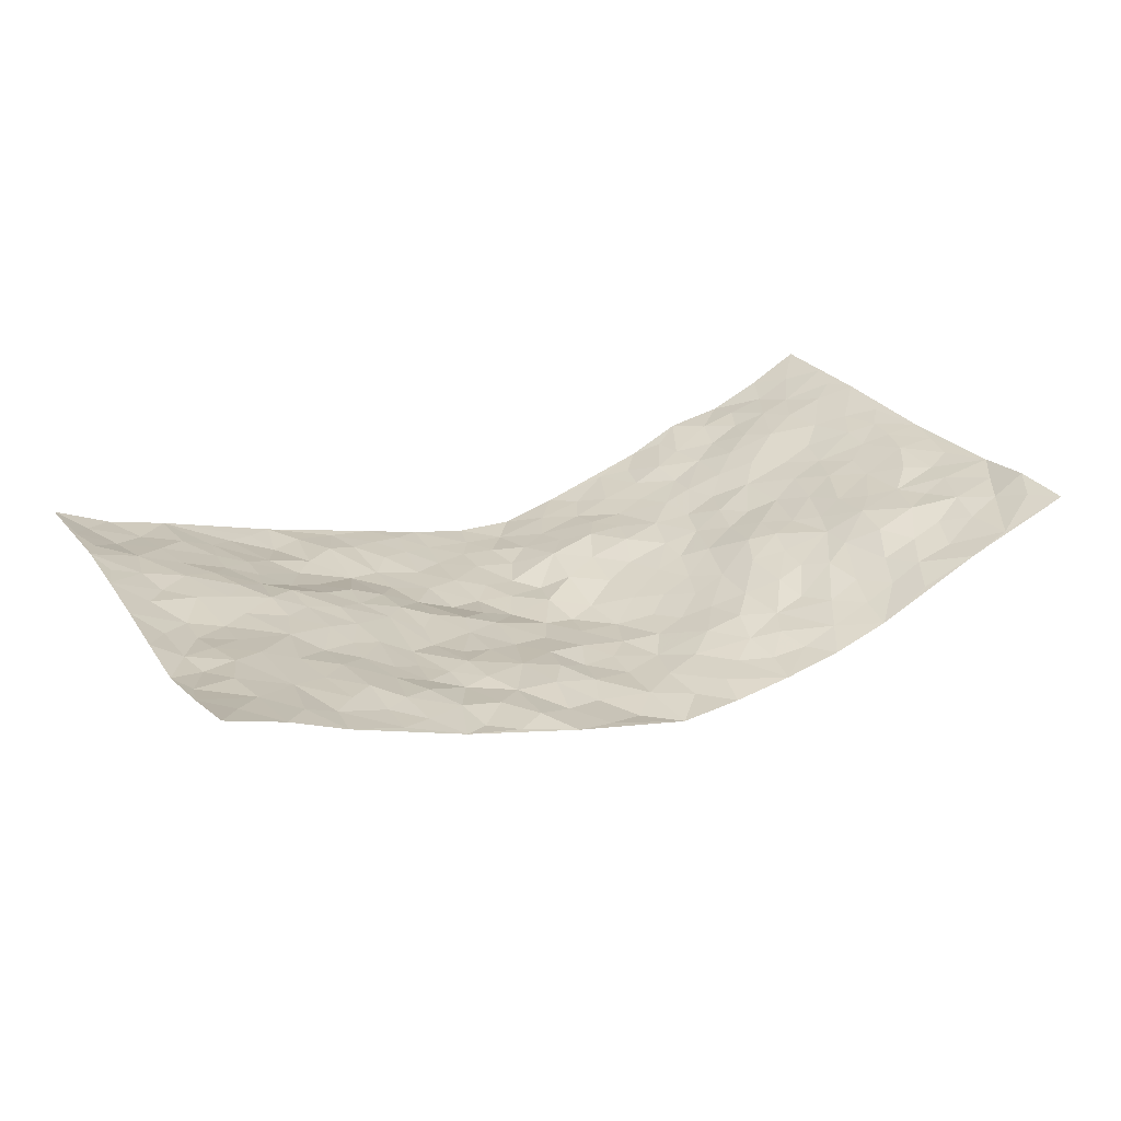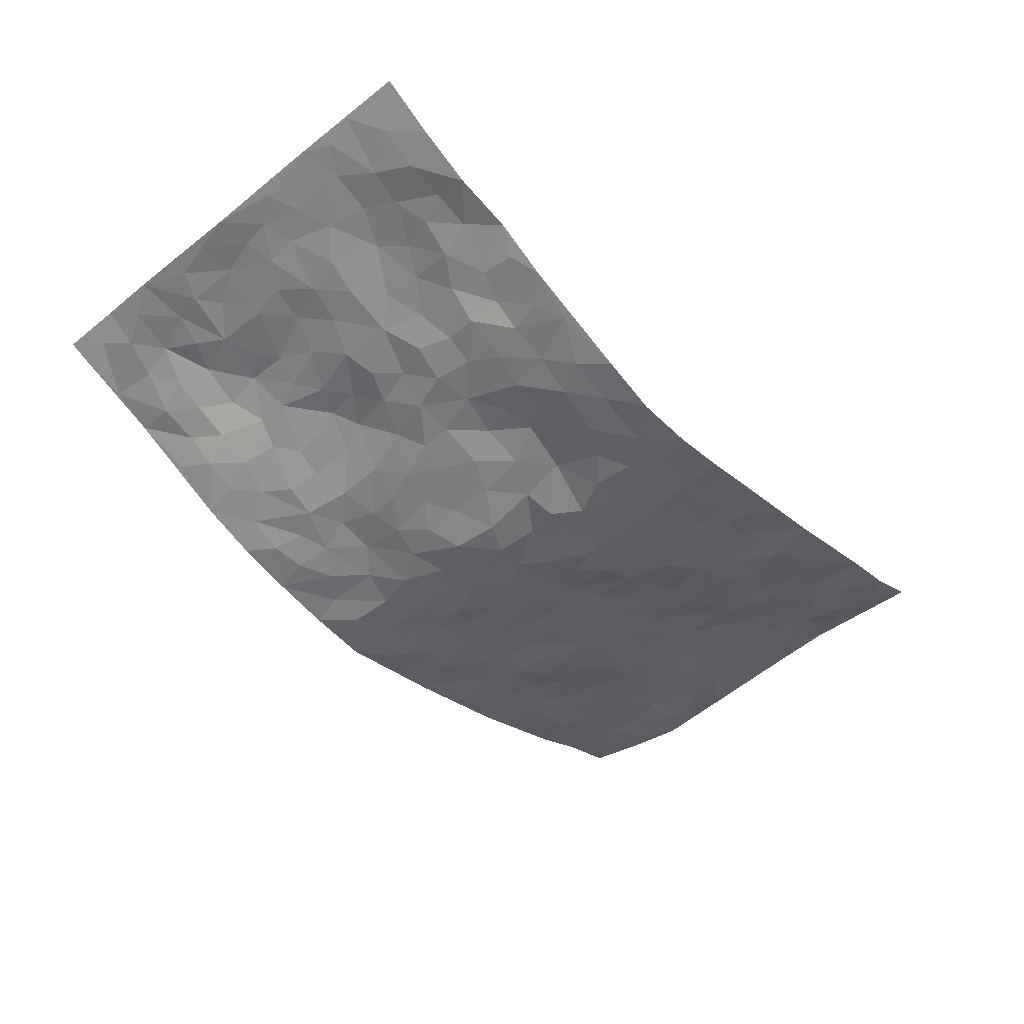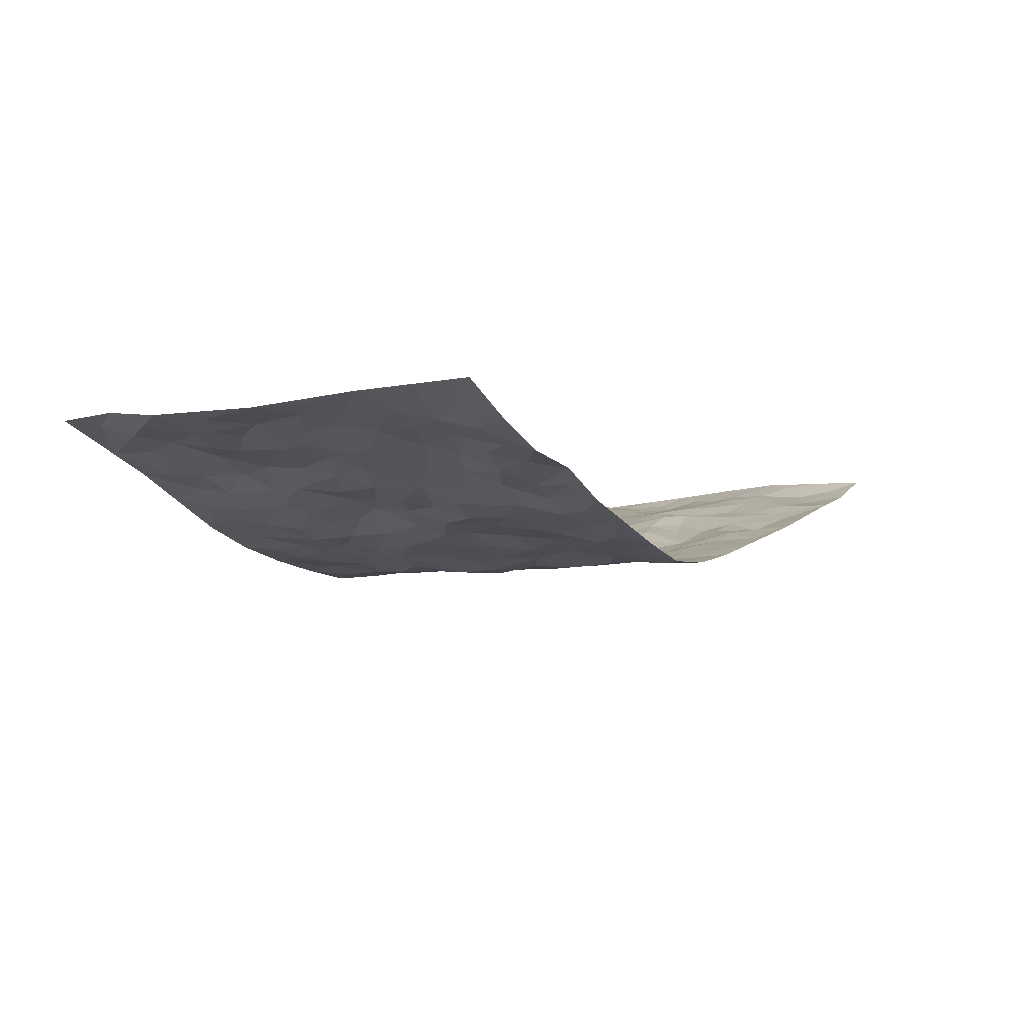
<metadata>
{"format":"obj","ext":"obj","renderer":"f3d","projection":"perspective","resolution":1024,"background":"white","views":[{"elev":26.3,"azim":-29.3,"up":"+Z"},{"elev":-48.7,"azim":131.1,"up":"+Z"},{"elev":-5.3,"azim":121.7,"up":"+Z"}]}
</metadata>
<code>
v -0.9462 0.002894 0.1557
v -0.9484 0.9957 0.1479
v 0.9403 0.002117 0.1564
v 0.9425 0.9965 0.1587
v -0.7742 0.3931 0.08146
v -0.9486 0.4988 0.1354
v -0.8342 0.3582 0.09692
v 3.175e-05 0.003408 -0.1237
v -0.9547 0.2503 0.1185
v -0.8988 0.3376 0.1056
v -0.7138 0.002813 0.06946
v -0.9516 0.1261 0.1352
v -0.689 0.2938 0.06571
v -0.828 0.003186 0.118
v -0.8169 0.289 0.0993
v -0.4798 0.004413 -0.01116
v -0.933 0.188 0.1209
v -0.2868 0.1684 -0.05401
v -0.7537 0.3226 0.08358
v -0.8366 0.1213 0.111
v -0.8946 0.06498 0.1323
v -0.7703 0.06574 0.09529
v -0.6525 0.1283 0.05436
v -0.7039 0.07623 0.06532
v -0.8486 0.2081 0.1101
v -0.8868 0.2697 0.1029
v -0.7463 0.1787 0.08206
v -0.6714 0.2111 0.0604
v -0.8414 0.4886 0.09051
v -0.9519 0.3748 0.1268
v -0.7164 0.9971 0.06758
v -0.5221 0.2237 0.01186
v 0.2594 0.1583 -0.07957
v -0.9456 0.7472 0.1538
v -0.3606 0.3933 -0.04164
v -0.7593 0.7525 0.0874
v -0.7769 0.8305 0.09187
v -0.5631 0.4434 0.03167
v -0.5794 0.6065 0.04432
v -0.4794 0.9966 -0.002073
v -0.9253 0.6853 0.1409
v -0.6385 0.5631 0.06185
v -0.3857 0.7534 -0.0412
v -0.4967 0.2809 0.0003334
v -0.4497 0.226 -0.01644
v -0.4804 0.1638 0.004325
v -0.4346 0.6371 -0.004287
v -0.3568 0.56 -0.03095
v 0.165 0.4739 -0.1018
v -0.3252 0.2218 -0.03848
v -0.2107 0.6097 -0.09216
v -0.3656 0.6295 -0.03041
v -0.2942 0.05863 -0.0481
v -0.6094 0.71 0.04197
v -0.3868 0.1954 -0.03351
v -0.8458 0.6173 0.1062
v -0.03672 0.3487 -0.1081
v 0.05852 0.3398 -0.1191
v 0.2956 0.4511 -0.07172
v -0.09607 0.551 -0.1128
v -0.1638 0.5559 -0.09238
v 0.09126 0.6299 -0.1013
v -0.6154 0.3473 0.03731
v -0.7245 0.5741 0.0799
v -0.9202 0.8078 0.1414
v -0.543 0.1306 0.02201
v -0.3604 0.01405 -0.04088
v -0.7735 0.4665 0.07598
v -0.5977 0.1736 0.04143
v -0.5981 0.02006 0.03035
v -0.2413 0.003 -0.07186
v -0.5988 0.09013 0.03193
v -0.5325 0.05531 0.01101
v -0.423 0.03971 -0.02769
v -0.4394 0.1059 -0.01311
v -0.8634 0.6849 0.1187
v -0.9398 0.8715 0.1474
v -0.7143 0.5099 0.06969
v 0.001678 0.9959 -0.1171
v -0.7774 0.675 0.09619
v -0.5469 0.316 0.01672
v -0.4968 0.4618 0.01149
v 0.00641 0.571 -0.1107
v -0.04939 0.4828 -0.1142
v 0.003962 0.4202 -0.1177
v -0.1243 0.1297 -0.1042
v -0.5546 0.6693 0.02104
v -0.8876 0.5616 0.1165
v -0.7088 0.6913 0.07782
v -0.4398 0.2978 -0.02135
v -0.6116 0.2686 0.04362
v -0.4899 0.6875 -0.001979
v -0.1693 0.4852 -0.08196
v -0.2562 0.4361 -0.05984
v -0.6271 0.6491 0.05144
v -0.01002 0.1177 -0.1128
v -0.4042 0.5105 -0.01908
v -0.3345 0.289 -0.03464
v -0.2339 0.5041 -0.06139
v -0.1776 0.3818 -0.08362
v -0.947 0.6227 0.1455
v -0.6813 0.6232 0.07344
v -0.7881 0.5793 0.09287
v -0.353 0.1116 -0.03401
v -0.5037 0.5337 0.01934
v -0.6619 0.4072 0.05661
v -0.1263 0.3248 -0.08736
v -0.1433 0.2499 -0.07783
v -0.5013 0.6121 0.0163
v 0.1061 0.7277 -0.08776
v -0.003086 0.2156 -0.1163
v -0.0726 0.274 -0.1089
v 0.005467 0.2887 -0.116
v -0.4211 0.3645 -0.02636
v -0.1906 0.1841 -0.07088
v -0.633 0.489 0.0523
v -0.5413 0.3822 0.01725
v -0.4794 0.3925 -0.001809
v -0.2997 0.5242 -0.04667
v -0.2529 0.3504 -0.05991
v -0.3476 0.4672 -0.0404
v -0.2197 0.2714 -0.0633
v -0.09003 0.4115 -0.1046
v -0.5749 0.5325 0.03865
v -0.09046 0.199 -0.1008
v -0.2112 0.09475 -0.08088
v -0.39 0.259 -0.02959
v -0.9028 0.4376 0.1084
v -0.8446 0.4209 0.09053
v 0.09389 0.423 -0.1262
v 0.2064 0.238 -0.08476
v 0.08334 0.5177 -0.1213
v 0.01943 0.4887 -0.1254
v 0.167 0.3931 -0.1072
v 0.7655 0.4963 0.09169
v 0.2191 0.434 -0.09028
v 0.2639 0.3136 -0.07623
v 0.1603 0.5672 -0.09937
v 0.1249 0.9944 -0.1213
v -0.2892 0.6189 -0.06373
v 0.4182 0.879 -0.03796
v 0.4818 0.9976 -0.01978
v -0.2121 0.7801 -0.08097
v -0.05777 0.8624 -0.1078
v -0.3151 0.3488 -0.04719
v -0.4452 0.5663 -0.002598
v -0.07459 0.0541 -0.1151
v -0.1562 0.02342 -0.09211
v 0.1249 0.002186 -0.1109
v 0.01394 0.8578 -0.1124
v -0.01672 0.6988 -0.1151
v 0.4174 0.1985 -0.03849
v 0.3359 0.2905 -0.05211
v 0.5772 0.526 0.02184
v 0.514 0.5462 -0.001221
v 0.4501 0.137 -0.02901
v 0.5095 0.2287 0.005863
v 0.4019 0.3618 -0.01898
v 0.02312 0.6401 -0.1171
v -0.0594 0.6269 -0.1102
v -0.1457 0.7289 -0.09505
v -0.08633 0.6924 -0.1063
v -0.05963 0.7897 -0.1068
v -0.1369 0.6325 -0.1056
v 0.02128 0.7729 -0.1123
v 0.2443 0.9961 -0.09207
v -0.01773 0.9245 -0.1139
v -0.2638 0.8448 -0.05885
v -0.1956 0.8788 -0.07649
v -0.3118 0.7801 -0.05745
v -0.2388 0.9973 -0.06279
v -0.226 0.6951 -0.08016
v -0.3139 0.6994 -0.05792
v -0.1391 0.8284 -0.0966
v -0.1194 0.9967 -0.09338
v 0.2144 0.7448 -0.07064
v 0.1723 0.6665 -0.0869
v 0.3235 0.5944 -0.05733
v 0.2597 0.5228 -0.07827
v 0.2621 0.6647 -0.06173
v 0.4186 0.7435 -0.03593
v 0.3517 0.682 -0.04919
v 0.2823 0.732 -0.06201
v 0.06994 0.9254 -0.1209
v 0.07883 0.8207 -0.1046
v 0.1452 0.8552 -0.1004
v 0.249 0.871 -0.08501
v 0.3184 0.792 -0.0626
v 0.2312 0.5953 -0.08228
v -0.8591 0.8651 0.1069
v -0.6647 0.8156 0.05391
v -0.8425 0.7735 0.114
v -0.8361 0.996 0.09897
v -0.8972 0.937 0.1213
v -0.7908 0.9194 0.08434
v -0.7138 0.8842 0.07151
v -0.5934 0.9279 0.02501
v -0.6471 0.8848 0.04516
v -0.6687 0.7451 0.05714
v -0.5481 0.8134 0.01581
v -0.6055 0.7805 0.03928
v -0.503 0.8997 -0.006571
v -0.382 0.8765 -0.02213
v -0.5343 0.9585 0.0108
v -0.4553 0.8145 -0.009355
v -0.4332 0.9345 -0.01188
v -0.3382 0.9714 -0.03948
v -0.5025 0.7595 -0.002645
v -0.3137 0.8999 -0.04454
v -0.2525 0.9291 -0.0585
v 0.1546 0.783 -0.08778
v 0.2517 0.8028 -0.0724
v 0.188 0.9306 -0.09873
v 0.3883 0.8111 -0.04671
v 0.333 0.8795 -0.06113
v 0.377 0.981 -0.05235
v 0.2872 0.9357 -0.08004
v 0.4352 0.9469 -0.03431
v 0.3738 0.4931 -0.04
v 0.3228 0.5285 -0.06111
v 0.4743 0.6038 -0.01153
v 0.4279 0.6637 -0.03681
v 0.4018 0.587 -0.04124
v 0.3508 0.1917 -0.05839
v 0.4675 0.3355 -0.0001657
v 0.4497 0.522 -0.01619
v 0.3413 0.3882 -0.05104
v -0.1227 0.9129 -0.09652
v -0.1789 0.9564 -0.07668
v 0.3193 0.1345 -0.0672
v 0.5991 0.01724 0.01953
v 0.2012 0.3334 -0.09683
v 0.2697 0.3849 -0.07852
v 0.5647 0.2484 0.03347
v 0.7177 0.9965 0.05386
v 0.9456 0.2507 0.1485
v 0.4848 0.8117 -0.01975
v 0.6939 0.4875 0.07246
v 0.4804 0.7463 -0.01681
v 0.9463 0.4994 0.1435
v 0.6418 0.2944 0.07323
v 0.4944 0.4682 0.007857
v 0.7496 0.3109 0.09463
v 0.5442 0.4156 0.02235
v 0.4872 0.004603 -0.03091
v 0.0913 0.2519 -0.1192
v 0.5 0.07967 -0.02005
v 0.1356 0.3187 -0.1118
v 0.4077 0.2675 -0.0269
v 0.8432 0.2652 0.121
v 0.6216 0.4616 0.04557
v 0.5688 0.0853 0.005484
v 0.4338 0.4265 -0.00367
v 0.5878 0.3719 0.0397
v 0.2832 0.233 -0.06546
v 0.467 0.2728 -0.007433
v 0.2664 0.08006 -0.08852
v 0.3692 0.004077 -0.0684
v 0.2482 0.003443 -0.0932
v 0.2024 0.1152 -0.09628
v 0.06857 0.17 -0.1157
v 0.1448 0.1896 -0.1011
v 0.597 0.1499 0.02974
v 0.7501 0.4225 0.08939
v 0.7195 0.2214 0.09291
v 0.6331 0.08309 0.04092
v 0.6447 0.3852 0.06444
v 0.6909 0.3394 0.08067
v 0.8558 0.3259 0.1197
v 0.7233 0.5672 0.07237
v 0.6709 0.1475 0.06008
v 0.7387 0.1518 0.08339
v 0.8095 0.3673 0.1145
v 0.9109 0.3495 0.1355
v 0.8544 0.438 0.1266
v 0.5635 0.3134 0.03273
v 0.7927 0.1074 0.1009
v 0.3339 0.06545 -0.07416
v 0.4092 0.07051 -0.04802
v 0.0727 0.07807 -0.1194
v 0.1435 0.0724 -0.1025
v 0.9446 0.7473 0.1552
v 0.7112 0.08162 0.06418
v 0.6305 0.2158 0.06288
v 0.9288 0.4244 0.1398
v 0.8754 0.5083 0.1298
v 0.78 0.2505 0.1016
v 0.5236 0.1507 -0.002918
v 0.711 0.004197 0.06971
v 0.4858 0.3947 0.01283
v 0.9028 0.06465 0.1459
v 0.9386 0.1268 0.1636
v 0.8101 0.181 0.114
v 0.8677 0.1254 0.1245
v 0.8003 0.01102 0.1036
v 0.9058 0.1885 0.1358
v 0.6473 0.5556 0.04868
v 0.6732 0.6327 0.05382
v 0.5717 0.6361 0.0194
v 0.7994 0.691 0.1029
v 0.6137 0.7711 0.03968
v 0.9248 0.6236 0.1422
v 0.7453 0.6416 0.07896
v 0.8263 0.5943 0.1136
v 0.7094 0.7433 0.07927
v 0.8181 0.5297 0.109
v 0.8851 0.5732 0.1312
v 0.8622 0.6583 0.1247
v 0.6218 0.6921 0.04356
v 0.5519 0.7237 0.0151
v 0.5023 0.6742 -0.01184
v 0.8279 0.8503 0.108
v 0.6937 0.87 0.05899
v 0.7856 0.7757 0.1013
v 0.868 0.776 0.1272
v 0.7568 0.8432 0.08769
v 0.941 0.8719 0.1557
v 0.6732 0.8021 0.0621
v 0.9216 0.809 0.1462
v 0.7225 0.9303 0.06651
v 0.8325 0.9961 0.1024
v 0.5947 0.9979 0.03223
v 0.7995 0.9236 0.08922
v 0.8785 0.9258 0.1265
v 0.6444 0.9336 0.04348
v 0.5442 0.9008 0.009722
v 0.4809 0.8804 -0.009575
v 0.5386 0.9691 0.005742
v 0.5574 0.8214 0.01197
v 0.6221 0.8598 0.0307
f 29 6 128
f 12 21 20
f 26 10 9
f 55 45 46
f 27 19 15
f 26 9 17
f 101 6 88
f 12 1 21
f 7 15 19
f 125 86 96
f 84 123 85
f 129 29 128
f 25 27 15
f 12 20 17
f 73 75 66
f 22 14 11
f 26 17 25
f 9 12 17
f 25 15 26
f 5 129 7
f 52 146 48
f 55 18 50
f 7 19 5
f 20 27 25
f 124 82 105
f 41 76 34
f 20 14 22
f 14 20 21
f 14 21 1
f 24 22 11
f 24 27 22
f 72 66 69
f 69 32 91
f 70 24 11
f 24 23 27
f 17 20 25
f 27 20 22
f 10 15 7
f 10 26 15
f 23 28 27
f 27 13 19
f 28 23 69
f 13 27 28
f 119 121 94
f 10 7 129
f 6 30 128
f 9 10 30
f 36 192 80
f 80 102 89
f 118 81 44
f 64 103 78
f 115 126 86
f 45 32 46
f 91 63 13
f 129 68 29
f 95 87 54
f 95 54 199
f 202 40 204
f 82 97 105
f 29 88 6
f 18 55 104
f 148 126 71
f 38 82 124
f 50 18 122
f 117 82 38
f 5 19 106
f 82 117 118
f 80 64 102
f 127 45 55
f 194 77 190
f 98 35 114
f 39 124 105
f 127 50 98
f 106 19 13
f 66 75 46
f 39 95 42
f 63 117 38
f 95 89 102
f 101 56 76
f 51 140 99
f 18 53 126
f 62 83 132
f 45 127 90
f 112 113 57
f 103 29 68
f 130 85 58
f 109 39 105
f 35 94 121
f 113 246 58
f 151 165 163
f 120 100 94
f 114 127 98
f 192 190 65
f 95 39 87
f 36 191 37
f 67 104 74
f 56 101 88
f 13 63 106
f 192 34 76
f 268 241 243
f 108 115 125
f 93 84 60
f 133 84 85
f 156 288 157
f 101 76 41
f 80 103 64
f 105 97 146
f 99 61 51
f 92 109 47
f 125 96 111
f 158 227 153
f 75 104 55
f 69 66 32
f 81 91 32
f 106 78 68
f 42 64 78
f 77 34 65
f 24 70 72
f 75 73 16
f 16 71 67
f 2 34 77
f 13 28 91
f 103 56 88
f 56 80 76
f 72 69 23
f 11 16 70
f 16 73 70
f 16 67 74
f 115 18 126
f 24 72 23
f 73 72 70
f 16 74 75
f 72 73 66
f 32 45 44
f 84 83 60
f 66 46 32
f 78 106 116
f 117 63 81
f 67 53 104
f 103 68 78
f 69 91 28
f 36 80 89
f 106 38 116
f 106 68 5
f 81 118 117
f 62 132 138
f 32 44 81
f 53 67 71
f 57 58 85
f 123 100 107
f 93 60 61
f 33 230 224
f 8 96 147
f 132 133 130
f 140 48 119
f 93 100 123
f 122 98 50
f 164 60 160
f 53 71 126
f 125 112 108
f 193 194 195
f 75 55 46
f 63 91 81
f 56 103 80
f 196 198 31
f 18 104 53
f 121 48 97
f 38 106 63
f 118 97 82
f 97 35 121
f 51 172 140
f 130 134 49
f 87 39 109
f 288 252 263
f 97 114 35
f 47 43 92
f 57 113 58
f 248 130 58
f 34 101 41
f 114 90 127
f 116 124 42
f 145 94 35
f 118 114 97
f 167 79 175
f 98 145 35
f 85 123 57
f 43 47 52
f 199 36 89
f 42 78 116
f 159 83 62
f 88 29 103
f 74 104 75
f 118 44 90
f 173 140 172
f 42 95 102
f 190 192 37
f 65 190 77
f 89 95 199
f 125 111 112
f 92 87 109
f 18 115 122
f 177 180 176
f 112 57 107
f 109 105 146
f 93 94 100
f 285 286 275
f 96 86 147
f 137 232 131
f 57 123 107
f 87 92 208
f 49 134 136
f 132 130 49
f 161 164 162
f 50 127 55
f 122 108 107
f 122 107 100
f 48 140 52
f 118 90 114
f 99 119 94
f 123 84 93
f 36 37 192
f 48 121 119
f 120 122 100
f 39 42 124
f 38 124 116
f 248 58 246
f 44 45 90
f 98 122 120
f 146 52 47
f 94 93 99
f 168 209 170
f 212 183 188
f 202 197 200
f 42 102 64
f 107 108 112
f 99 93 61
f 8 280 96
f 112 111 113
f 125 115 86
f 115 108 122
f 128 30 10
f 5 68 129
f 10 129 128
f 132 49 138
f 83 84 133
f 130 133 85
f 83 133 132
f 248 134 130
f 156 152 224
f 151 110 165
f 212 186 211
f 153 224 249
f 254 251 244
f 246 261 262
f 225 158 249
f 49 136 179
f 185 184 150
f 214 188 181
f 181 188 182
f 161 163 174
f 143 170 172
f 110 211 185
f 184 79 167
f 174 228 169
f 62 110 159
f 163 150 144
f 210 169 229
f 170 143 168
f 176 211 110
f 98 120 145
f 94 145 120
f 48 146 97
f 109 146 47
f 148 86 126
f 147 86 148
f 71 8 148
f 8 147 148
f 244 276 254
f 232 136 134
f 174 143 161
f 60 83 160
f 163 162 151
f 159 160 83
f 261 281 262
f 259 281 149
f 219 220 59
f 246 113 111
f 33 255 131
f 157 256 152
f 137 255 153
f 230 278 279
f 262 260 33
f 154 155 242
f 131 255 137
f 248 131 232
f 281 280 149
f 259 258 278
f 220 179 59
f 159 151 160
f 162 160 151
f 164 61 60
f 228 174 144
f 144 174 163
f 159 110 151
f 161 172 164
f 186 184 185
f 161 162 163
f 61 164 51
f 160 162 164
f 187 217 213
f 150 163 165
f 205 202 200
f 79 184 139
f 170 43 173
f 174 169 143
f 161 143 172
f 167 144 150
f 176 180 183
f 172 170 173
f 223 226 221
f 185 150 165
f 99 140 119
f 207 206 203
f 172 51 164
f 43 52 173
f 173 52 140
f 167 175 228
f 228 229 169
f 210 168 169
f 177 110 62
f 189 138 179
f 62 138 177
f 136 232 233
f 181 182 222
f 150 184 167
f 178 180 189
f 49 179 138
f 177 138 189
f 180 178 182
f 178 179 220
f 307 308 304
f 222 223 221
f 215 187 188
f 176 183 212
f 187 213 186
f 214 215 188
f 185 211 186
f 237 181 239
f 182 188 183
f 110 185 165
f 216 215 141
f 211 176 212
f 182 183 180
f 176 110 177
f 213 184 186
f 178 189 179
f 177 189 180
f 195 190 37
f 197 198 200
f 195 194 190
f 34 192 65
f 80 192 76
f 37 196 195
f 194 2 77
f 193 2 194
f 196 37 191
f 31 193 195
f 198 196 191
f 31 195 196
f 199 201 191
f 197 204 31
f 198 191 201
f 31 198 197
f 201 199 54
f 36 199 191
f 54 208 201
f 208 43 205
f 208 54 87
f 198 201 200
f 206 205 203
f 43 170 203
f 210 207 209
f 40 202 206
f 31 204 40
f 197 202 204
f 208 205 200
f 43 203 205
f 205 206 202
f 203 209 207
f 171 40 207
f 40 206 207
f 208 200 201
f 43 208 92
f 170 209 203
f 168 143 169
f 207 210 171
f 168 210 209
f 188 187 212
f 212 187 186
f 166 139 213
f 184 213 139
f 237 214 181
f 215 214 141
f 216 141 218
f 213 217 166
f 142 166 216
f 217 216 166
f 187 215 217
f 216 217 215
f 237 141 214
f 142 216 218
f 223 222 182
f 179 136 59
f 223 220 219
f 267 238 251
f 237 327 141
f 223 182 178
f 158 290 253
f 220 223 178
f 59 233 227
f 233 59 136
f 248 246 131
f 153 249 158
f 251 254 267
f 223 219 226
f 111 261 246
f 297 251 238
f 276 256 157
f 167 228 144
f 229 228 175
f 175 171 229
f 229 171 210
f 260 257 33
f 265 271 272
f 266 289 283
f 269 243 250
f 249 224 152
f 266 283 271
f 227 233 137
f 253 227 158
f 325 313 320
f 135 264 275
f 310 329 239
f 270 298 297
f 249 256 225
f 275 273 269
f 311 222 221
f 155 154 299
f 234 276 157
f 310 311 299
f 222 239 181
f 221 226 155
f 266 263 252
f 242 290 244
f 264 273 275
f 273 264 243
f 242 244 154
f 276 290 225
f 288 234 157
f 240 282 302
f 275 286 306
f 225 290 158
f 234 263 284
f 241 254 276
f 233 232 137
f 137 153 227
f 264 135 238
f 244 251 154
f 260 259 257
f 227 253 219
f 33 224 255
f 154 297 299
f 240 302 307
f 297 154 251
f 264 268 243
f 253 226 219
f 271 284 263
f 277 294 293
f 290 242 253
f 241 234 284
f 59 227 219
f 242 155 226
f 252 245 231
f 157 152 156
f 257 230 33
f 152 256 249
f 278 230 257
f 262 33 131
f 224 153 255
f 259 278 257
f 134 248 232
f 230 279 224
f 96 261 111
f 261 96 280
f 280 281 261
f 246 262 131
f 252 247 245
f 268 267 241
f 283 277 272
f 288 247 252
f 275 274 285
f 295 291 294
f 267 268 264
f 263 234 288
f 309 310 299
f 290 276 244
f 283 272 271
f 267 254 241
f 265 243 241
f 236 240 285
f 297 238 270
f 303 305 298
f 241 276 234
f 221 155 299
f 272 277 293
f 250 243 287
f 286 285 240
f 284 271 265
f 271 263 266
f 295 3 291
f 225 256 276
f 241 284 265
f 289 266 231
f 3 292 291
f 321 235 323
f 293 294 296
f 279 278 258
f 245 279 258
f 279 156 224
f 260 281 259
f 280 8 149
f 262 281 260
f 231 266 252
f 267 264 238
f 306 304 270
f 283 289 295
f 243 269 273
f 236 269 250
f 294 292 296
f 274 236 285
f 269 274 275
f 250 287 293
f 245 289 231
f 236 274 269
f 156 279 247
f 242 226 253
f 247 279 245
f 243 265 287
f 288 156 247
f 265 272 293
f 296 292 236
f 293 287 265
f 295 294 277
f 277 283 295
f 236 250 296
f 289 3 295
f 292 294 291
f 293 296 250
f 300 304 308
f 325 320 235
f 329 330 326
f 270 304 303
f 270 303 298
f 309 305 301
f 135 306 270
f 299 297 298
f 298 309 299
f 238 135 270
f 300 314 305
f 303 300 305
f 304 306 307
f 300 303 304
f 282 319 315
f 322 325 235
f 275 306 135
f 307 306 286
f 240 307 286
f 308 307 302
f 302 282 308
f 308 282 315
f 305 309 298
f 310 309 301
f 310 301 329
f 310 239 311
f 222 311 239
f 299 311 221
f 319 312 315
f 312 323 316
f 301 305 318
f 305 314 316
f 300 308 315
f 316 314 312
f 312 314 315
f 315 314 300
f 323 312 324
f 316 313 318
f 282 4 317
f 330 313 325
f 4 321 324
f 235 320 323
f 282 317 319
f 312 319 317
f 326 325 322
f 316 320 313
f 316 318 305
f 142 218 327
f 327 218 141
f 316 323 320
f 324 312 317
f 4 324 317
f 321 323 324
f 318 313 330
f 328 326 322
f 326 327 329
f 329 327 237
f 326 328 327
f 322 142 328
f 327 328 142
f 329 237 239
f 301 318 330
f 326 330 325
f 330 329 301

</code>
